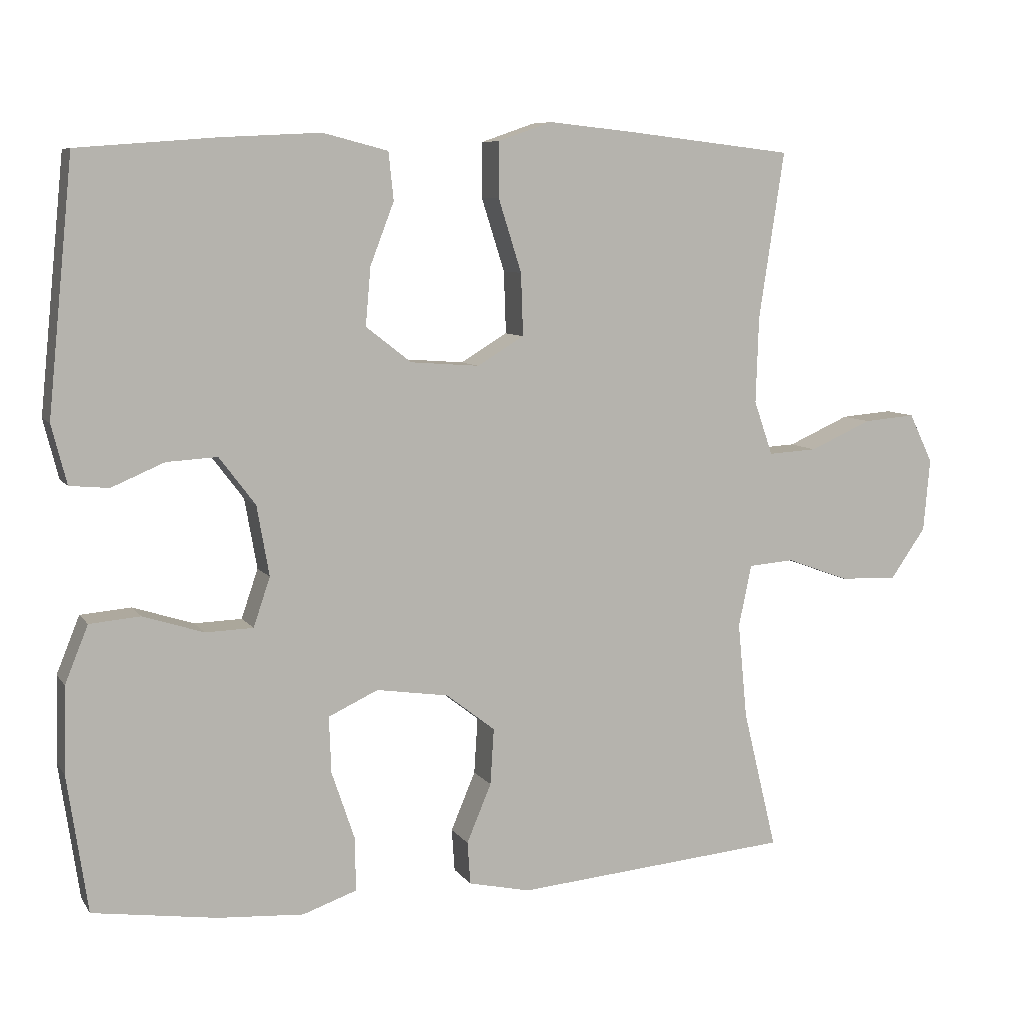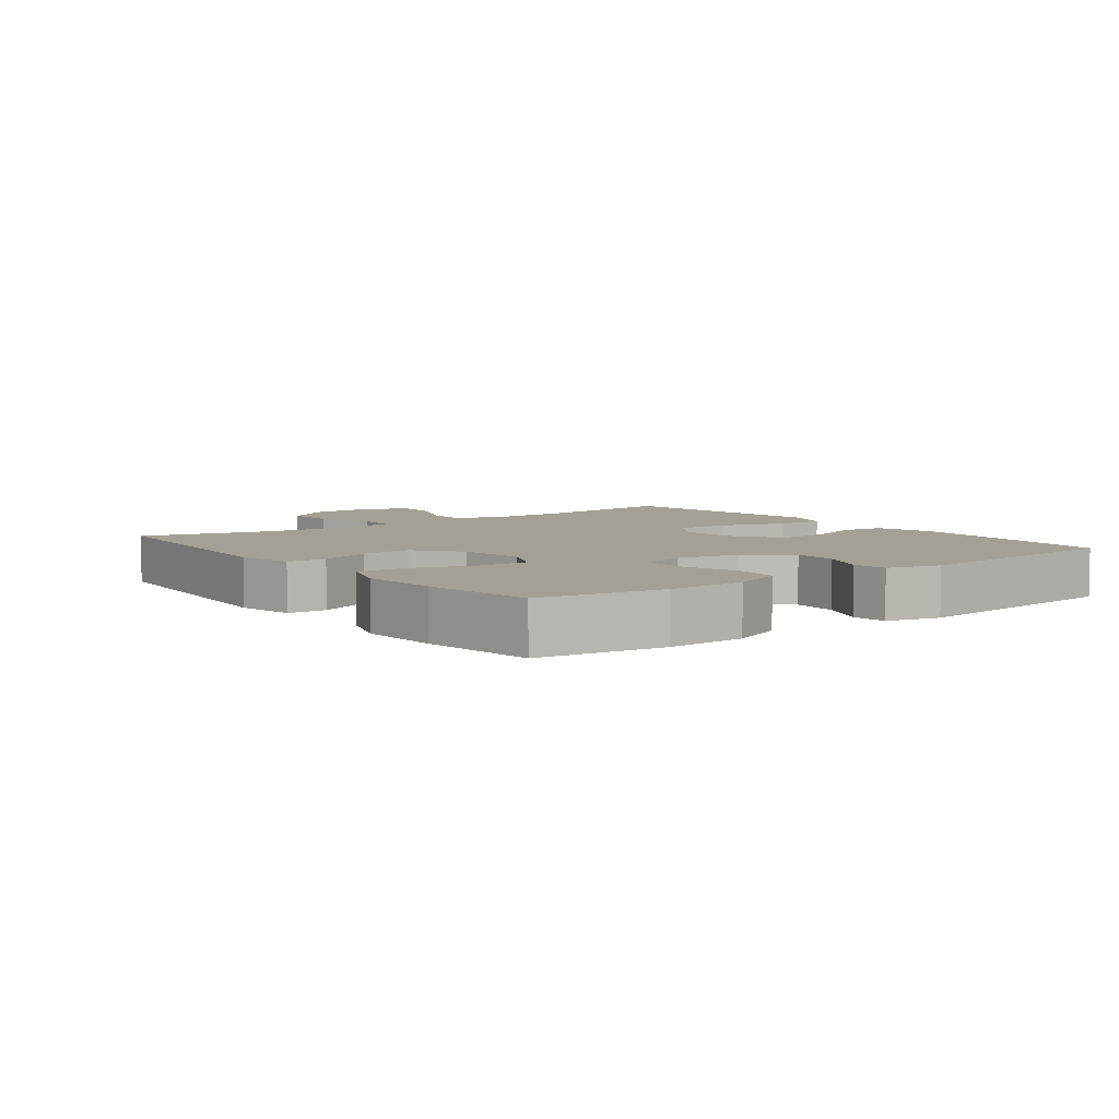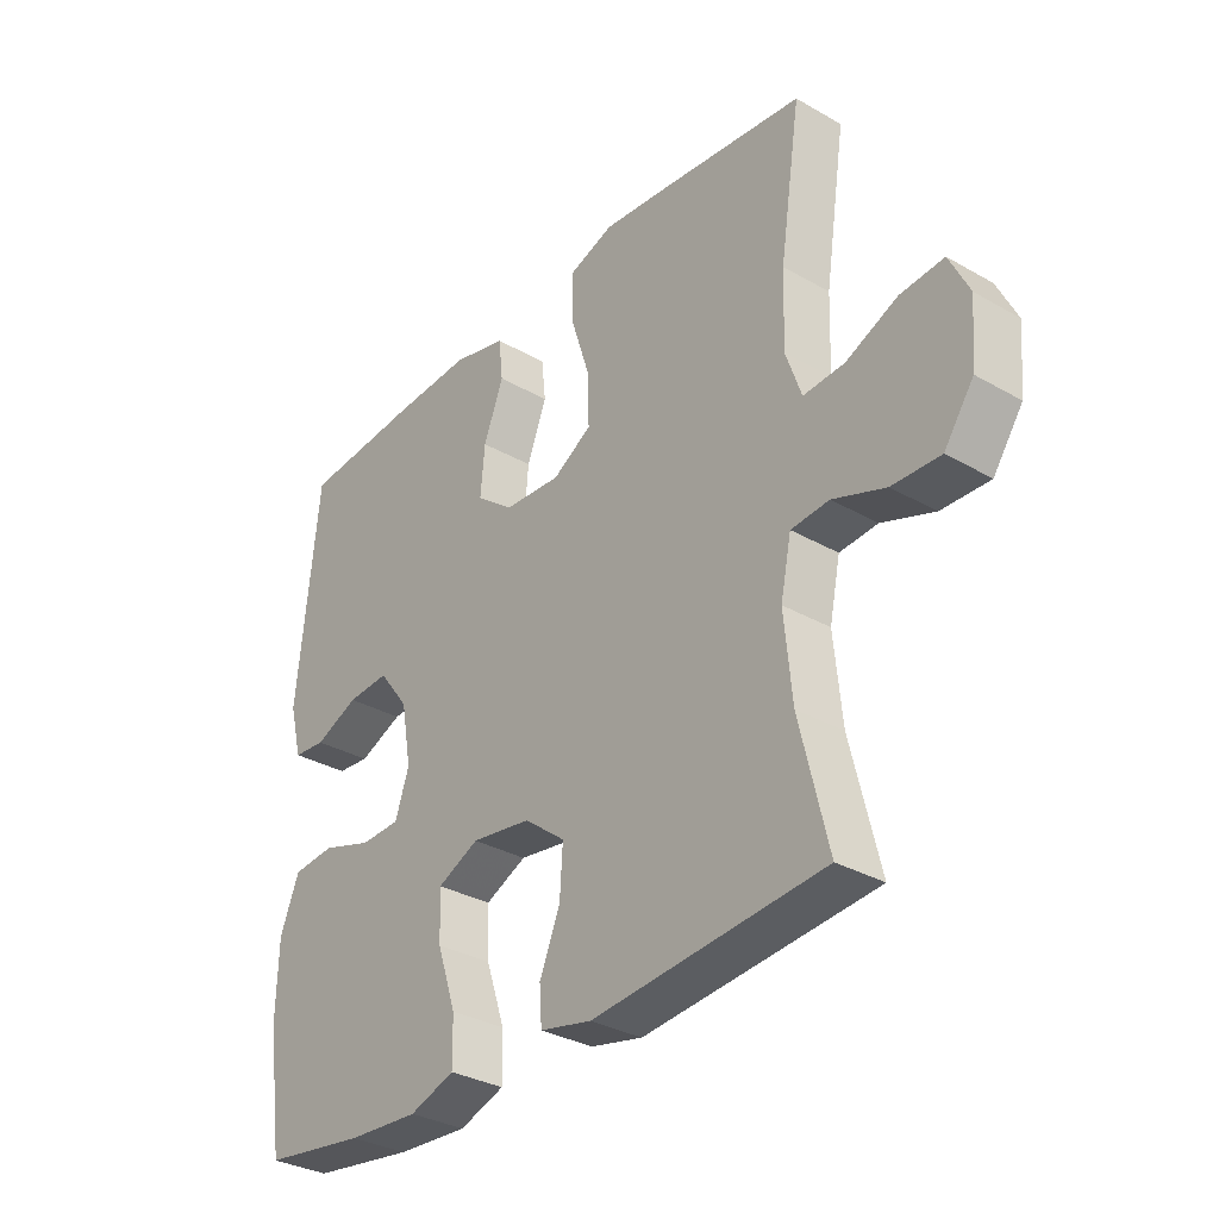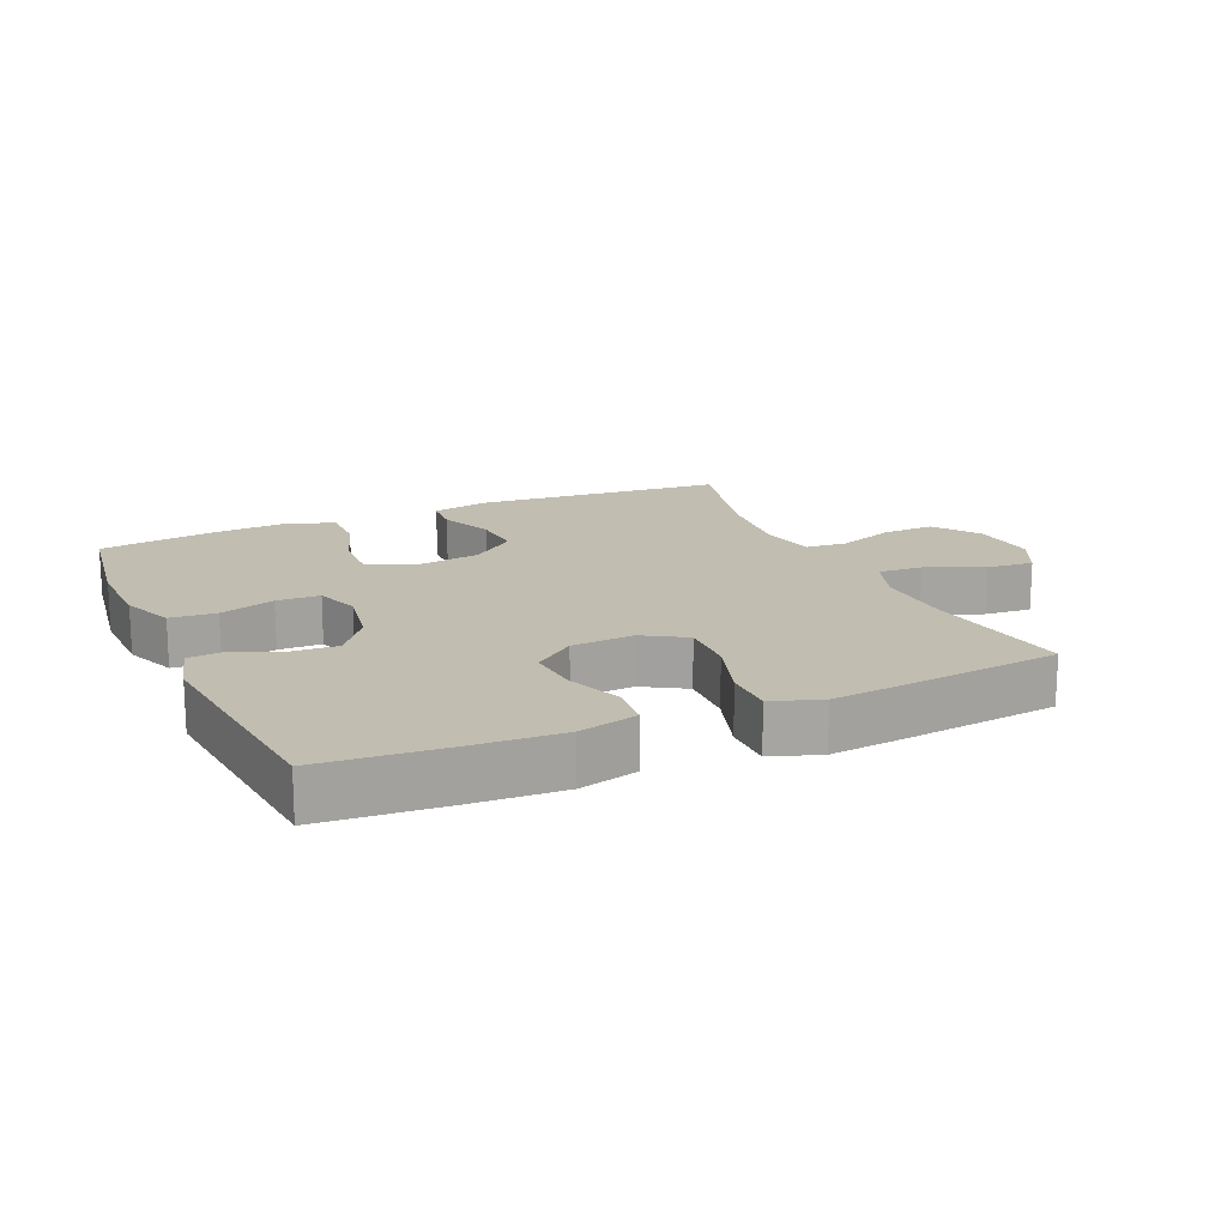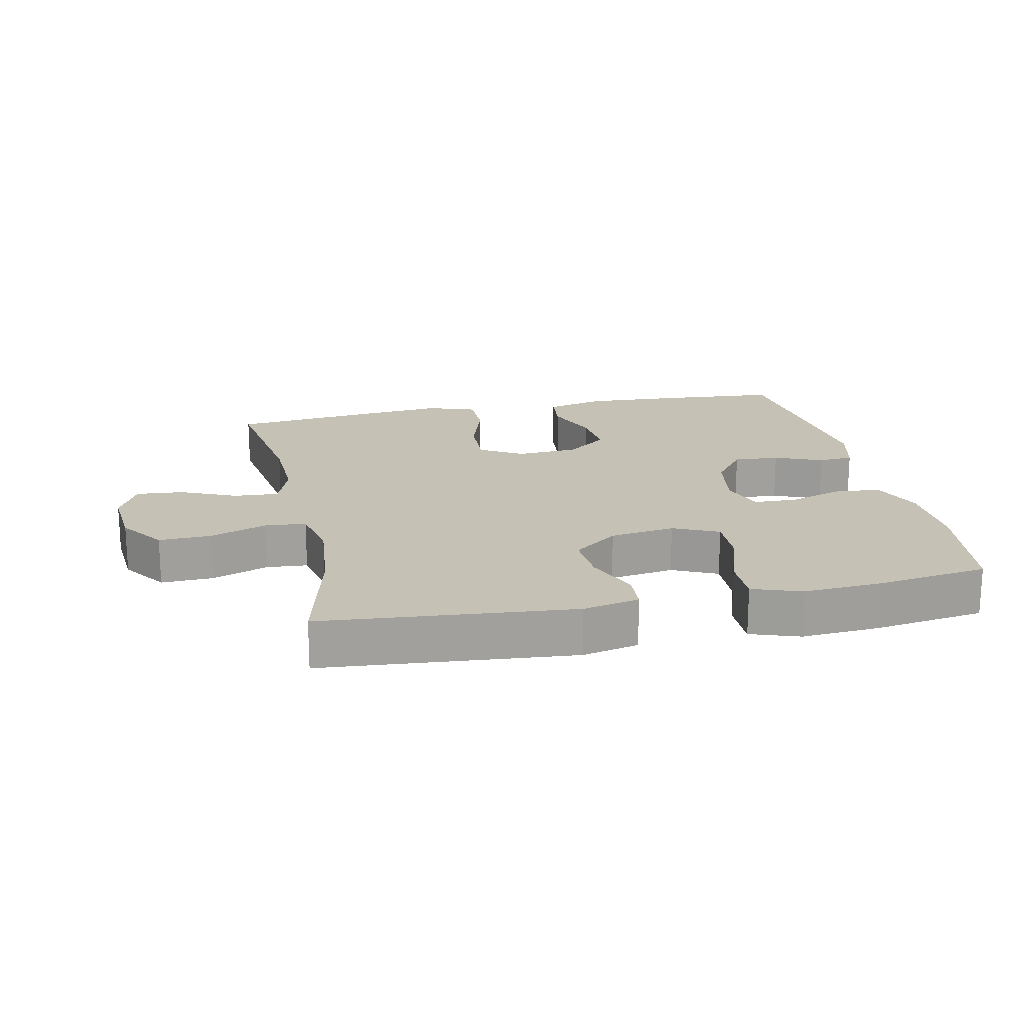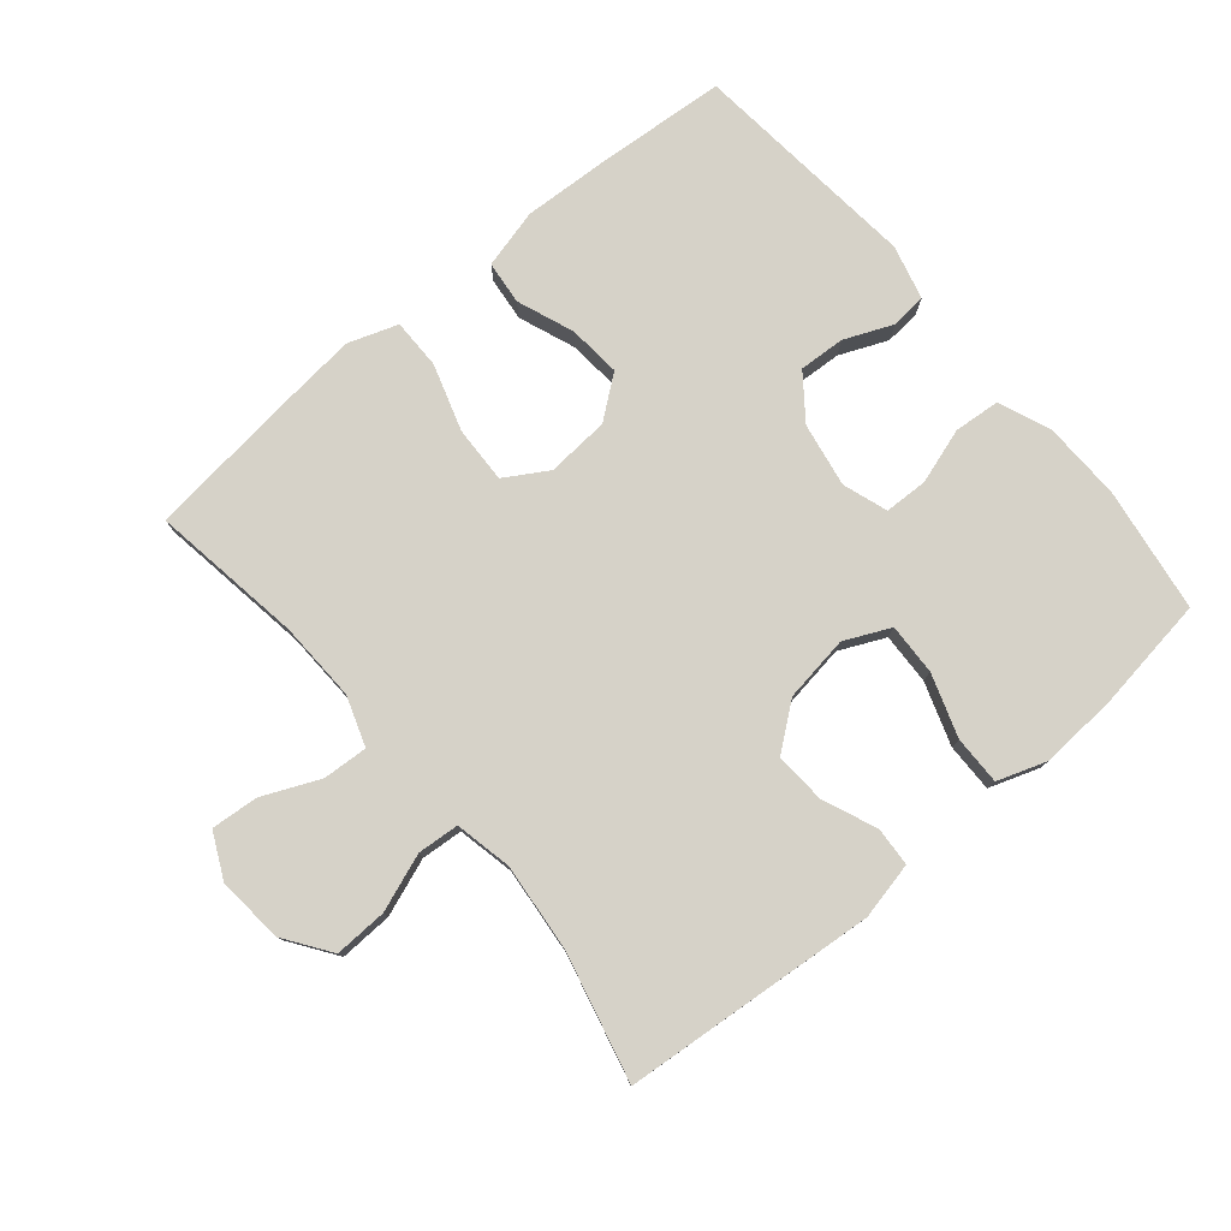
<metadata>
{"format":"obj","ext":"obj","renderer":"f3d","projection":"perspective","resolution":1024,"background":"white","views":[{"elev":7.8,"azim":-19.7,"up":"+Z"},{"elev":5.8,"azim":-127.1,"up":"+Y"},{"elev":-32.6,"azim":51.5,"up":"+Z"},{"elev":16.7,"azim":-23.9,"up":"+Y"},{"elev":18.7,"azim":168.0,"up":"+Y"},{"elev":78.2,"azim":140.0,"up":"+Y"}]}
</metadata>
<code>
v 0.5 0.07 -0.5
v 0.117 0.07 -0.533
v 0.031 0.07 -0.514
v 0.027 0.07 -0.455
v 0.061 0.07 -0.374
v 0.066 0.07 -0.296
v -0.002 0.07 -0.243
v -0.102 0.07 -0.228
v -0.171 0.07 -0.26
v -0.168 0.07 -0.338
v -0.136 0.07 -0.433
v -0.135 0.07 -0.507
v -0.21 0.07 -0.533
v -0.329 0.07 -0.525
v -0.5 0.07 -0.5
v -0.528 0.07 -0.311
v -0.525 0.07 -0.191
v -0.493 0.07 -0.112
v -0.423 0.07 -0.106
v -0.339 0.07 -0.133
v -0.273 0.07 -0.131
v -0.25 0.07 -0.063
v -0.267 0.07 0.034
v -0.317 0.07 0.1
v -0.387 0.07 0.096
v -0.46 0.07 0.065
v -0.514 0.07 0.07
v -0.535 0.07 0.152
v -0.5 0.07 0.5
v -0.308 0.07 0.515
v -0.171 0.07 0.522
v -0.081 0.07 0.499
v -0.074 0.07 0.433
v -0.107 0.07 0.347
v -0.114 0.07 0.267
v -0.051 0.07 0.218
v 0.044 0.07 0.211
v 0.109 0.07 0.25
v 0.106 0.07 0.336
v 0.074 0.07 0.437
v 0.074 0.07 0.513
v 0.149 0.07 0.539
v 0.266 0.07 0.527
v 0.5 0.07 0.5
v 0.465 0.07 0.269
v 0.461 0.07 0.149
v 0.487 0.07 0.074
v 0.555 0.07 0.078
v 0.641 0.07 0.116
v 0.713 0.07 0.122
v 0.746 0.07 0.054
v 0.737 0.07 -0.047
v 0.688 0.07 -0.117
v 0.608 0.07 -0.114
v 0.521 0.07 -0.082
v 0.458 0.07 -0.087
v 0.44 0.07 -0.173
v 0.453 0.07 -0.306
v 0.5 0 -0.5
v 0.117 0 -0.533
v 0.031 0 -0.514
v 0.027 0 -0.455
v 0.061 0 -0.374
v 0.066 0 -0.296
v -0.002 0 -0.243
v -0.102 0 -0.228
v -0.171 0 -0.26
v -0.168 0 -0.338
v -0.136 0 -0.433
v -0.135 0 -0.507
v -0.21 0 -0.533
v -0.329 0 -0.525
v -0.5 0 -0.5
v -0.528 0 -0.311
v -0.525 0 -0.191
v -0.493 0 -0.112
v -0.423 0 -0.106
v -0.339 0 -0.133
v -0.273 0 -0.131
v -0.25 0 -0.063
v -0.267 0 0.034
v -0.317 0 0.1
v -0.387 0 0.096
v -0.46 0 0.065
v -0.514 0 0.07
v -0.535 0 0.152
v -0.5 0 0.5
v -0.308 0 0.515
v -0.171 0 0.522
v -0.081 0 0.499
v -0.074 0 0.433
v -0.107 0 0.347
v -0.114 0 0.267
v -0.051 0 0.218
v 0.044 0 0.211
v 0.109 0 0.25
v 0.106 0 0.336
v 0.074 0 0.437
v 0.074 0 0.513
v 0.149 0 0.539
v 0.266 0 0.527
v 0.5 0 0.5
v 0.465 0 0.269
v 0.461 0 0.149
v 0.487 0 0.074
v 0.555 0 0.078
v 0.641 0 0.116
v 0.713 0 0.122
v 0.746 0 0.054
v 0.737 0 -0.047
v 0.688 0 -0.117
v 0.608 0 -0.114
v 0.521 0 -0.082
v 0.458 0 -0.087
v 0.44 0 -0.173
v 0.453 0 -0.306
f 53 54 55
f 52 53 55
f 51 52 55
f 50 51 55
f 49 50 55
f 48 49 55
f 47 48 55 56
f 46 47 56 57
f 43 44 45
f 42 43 45
f 41 42 45
f 40 41 45
f 39 40 45
f 45 46 57
f 39 45 57
f 38 39 57
f 32 33 34
f 31 32 34
f 30 31 34
f 29 30 34
f 28 29 34
f 27 28 34
f 26 27 34
f 25 26 34
f 24 25 34 35
f 23 24 35 36
f 18 19 20
f 17 18 20
f 16 17 20
f 15 16 20
f 14 15 20
f 13 14 20
f 12 13 20
f 11 12 20
f 10 11 20
f 9 10 20 21
f 8 9 21 22
f 3 4 5
f 2 3 5
f 1 2 5
f 58 1 5
f 58 5 6
f 58 6 7
f 57 58 7
f 38 57 7
f 37 38 7
f 23 36 37
f 22 23 37
f 8 22 37
f 7 8 37
f 113 112 111
f 113 111 110
f 113 110 109
f 113 109 108
f 113 108 107
f 113 107 106
f 114 113 106 105
f 115 114 105 104
f 103 102 101
f 103 101 100
f 103 100 99
f 103 99 98
f 103 98 97
f 115 104 103
f 115 103 97
f 115 97 96
f 92 91 90
f 92 90 89
f 92 89 88
f 92 88 87
f 92 87 86
f 92 86 85
f 92 85 84
f 92 84 83
f 93 92 83 82
f 94 93 82 81
f 78 77 76
f 78 76 75
f 78 75 74
f 78 74 73
f 78 73 72
f 78 72 71
f 78 71 70
f 78 70 69
f 78 69 68
f 79 78 68 67
f 80 79 67 66
f 63 62 61
f 63 61 60
f 63 60 59
f 63 59 116
f 64 63 116
f 65 64 116
f 65 116 115
f 65 115 96
f 65 96 95
f 95 94 81
f 95 81 80
f 95 80 66
f 95 66 65
f 1 59 60 2
f 2 60 61 3
f 3 61 62 4
f 4 62 63 5
f 5 63 64 6
f 6 64 65 7
f 7 65 66 8
f 8 66 67 9
f 9 67 68 10
f 10 68 69 11
f 11 69 70 12
f 12 70 71 13
f 13 71 72 14
f 14 72 73 15
f 15 73 74 16
f 16 74 75 17
f 17 75 76 18
f 18 76 77 19
f 19 77 78 20
f 20 78 79 21
f 21 79 80 22
f 22 80 81 23
f 23 81 82 24
f 24 82 83 25
f 25 83 84 26
f 26 84 85 27
f 27 85 86 28
f 28 86 87 29
f 29 87 88 30
f 30 88 89 31
f 31 89 90 32
f 32 90 91 33
f 33 91 92 34
f 34 92 93 35
f 35 93 94 36
f 36 94 95 37
f 37 95 96 38
f 38 96 97 39
f 39 97 98 40
f 40 98 99 41
f 41 99 100 42
f 42 100 101 43
f 43 101 102 44
f 44 102 103 45
f 45 103 104 46
f 46 104 105 47
f 47 105 106 48
f 48 106 107 49
f 49 107 108 50
f 50 108 109 51
f 51 109 110 52
f 52 110 111 53
f 53 111 112 54
f 54 112 113 55
f 55 113 114 56
f 56 114 115 57
f 57 115 116 58
f 58 116 59 1

</code>
